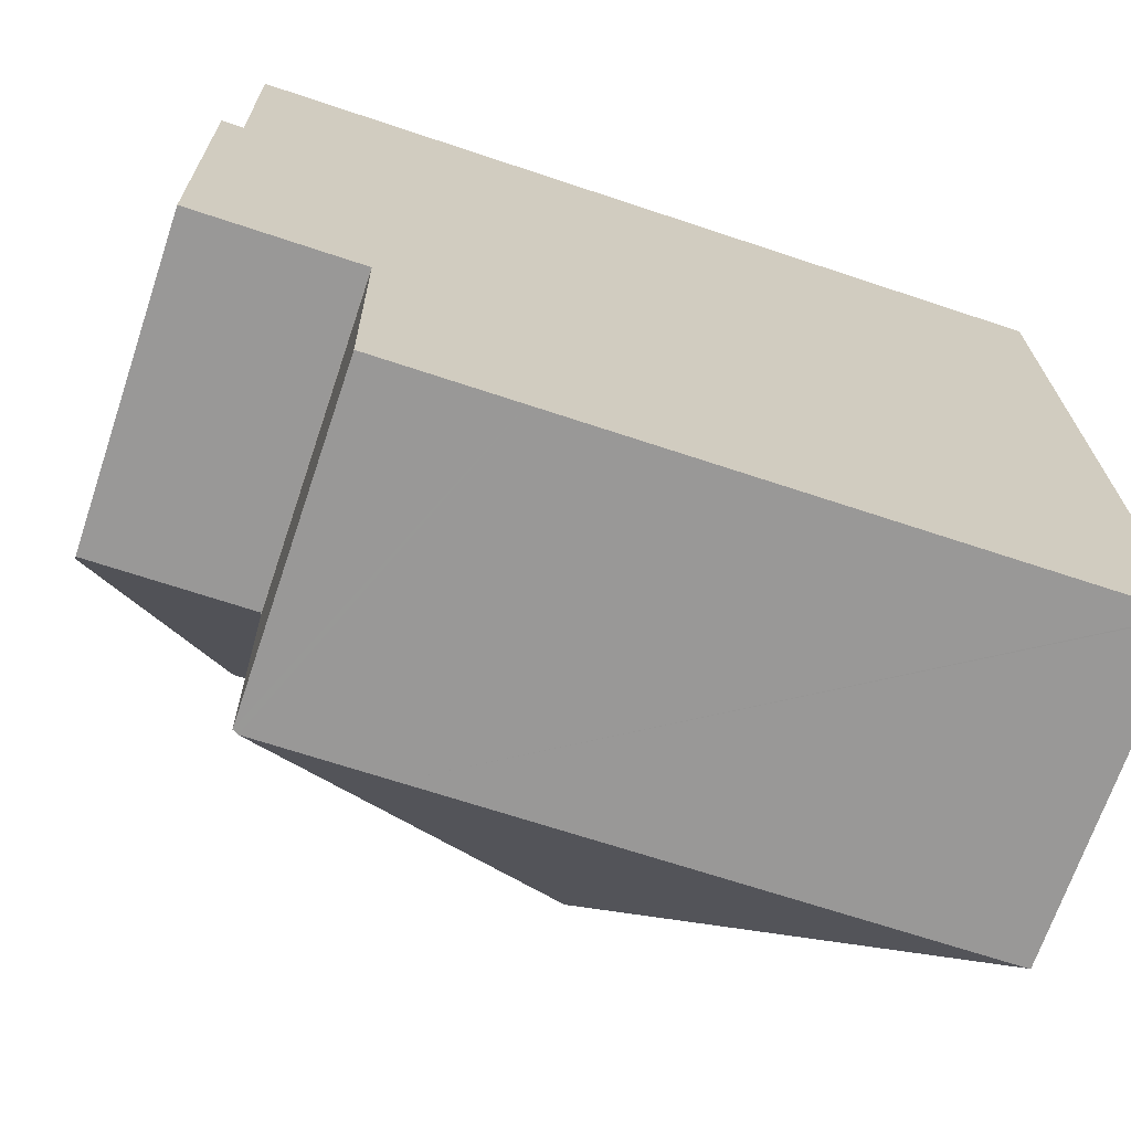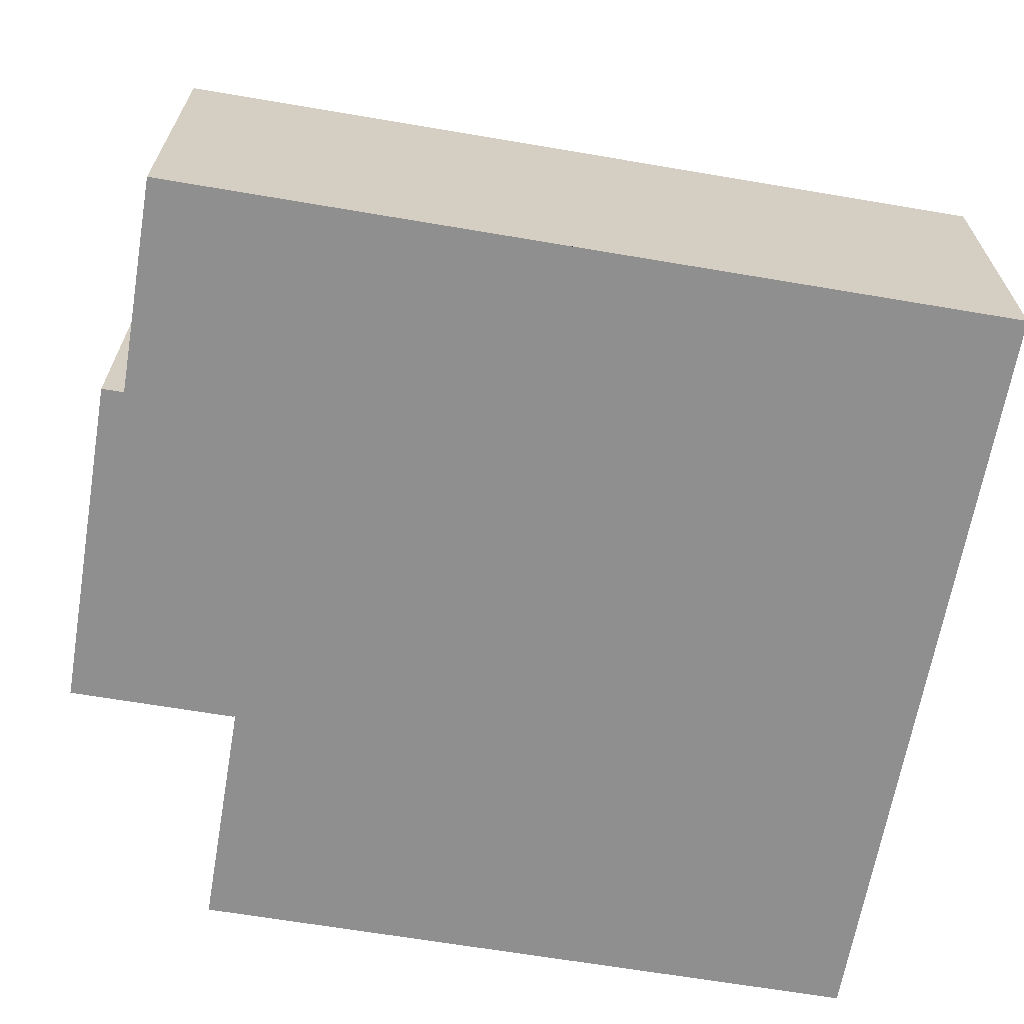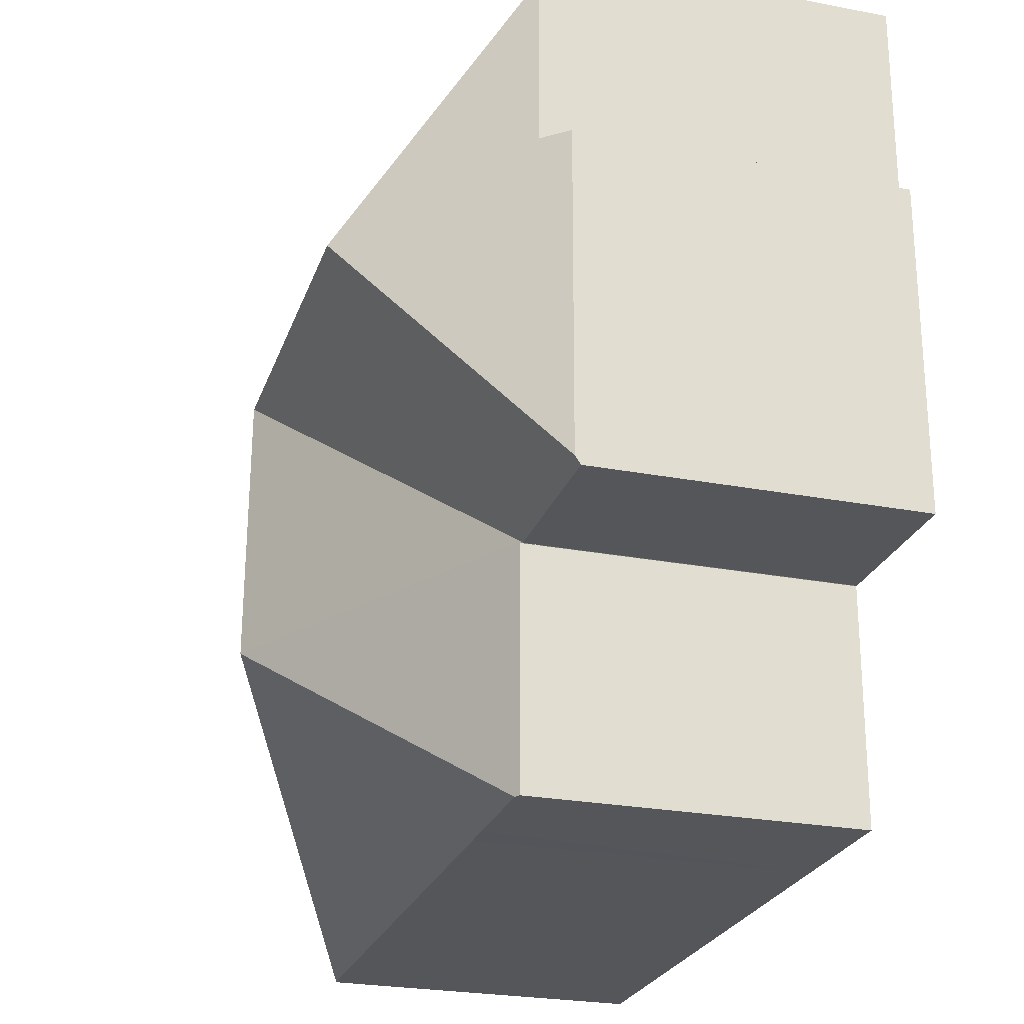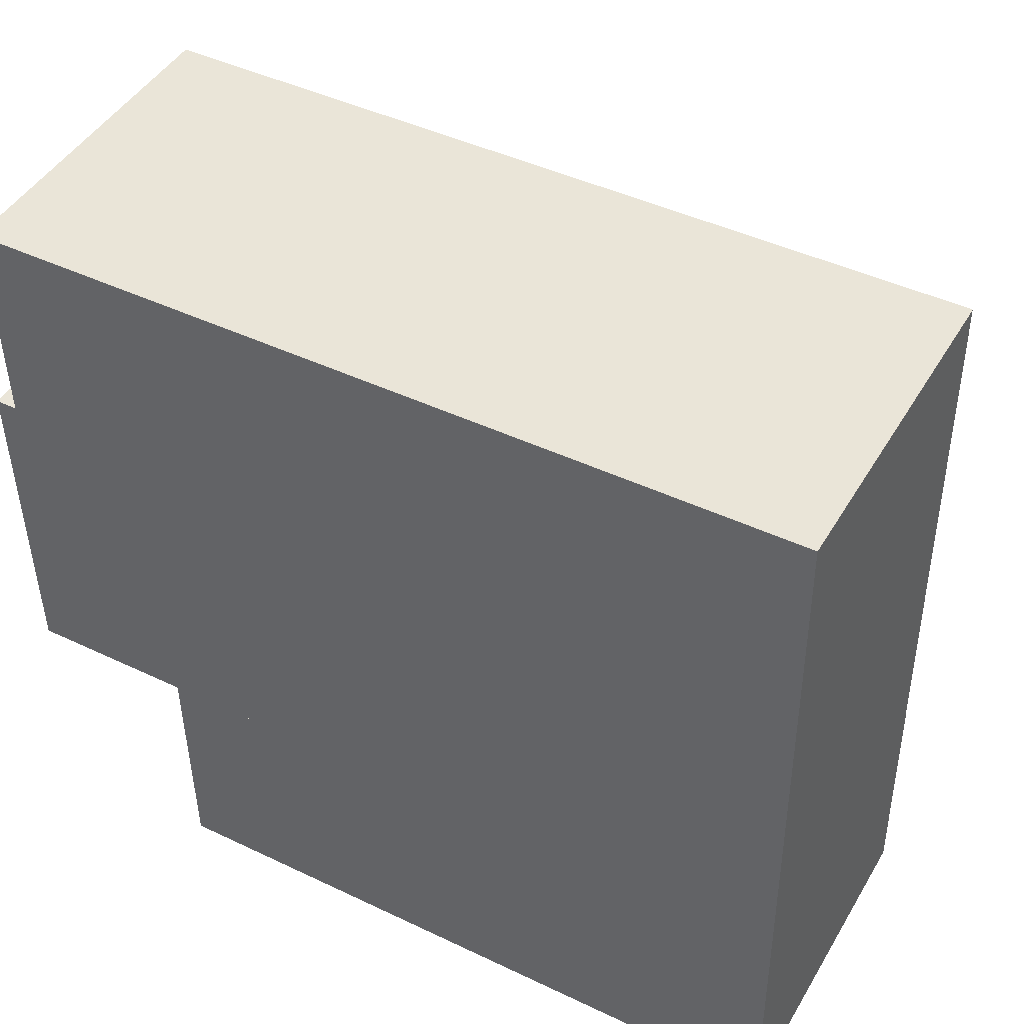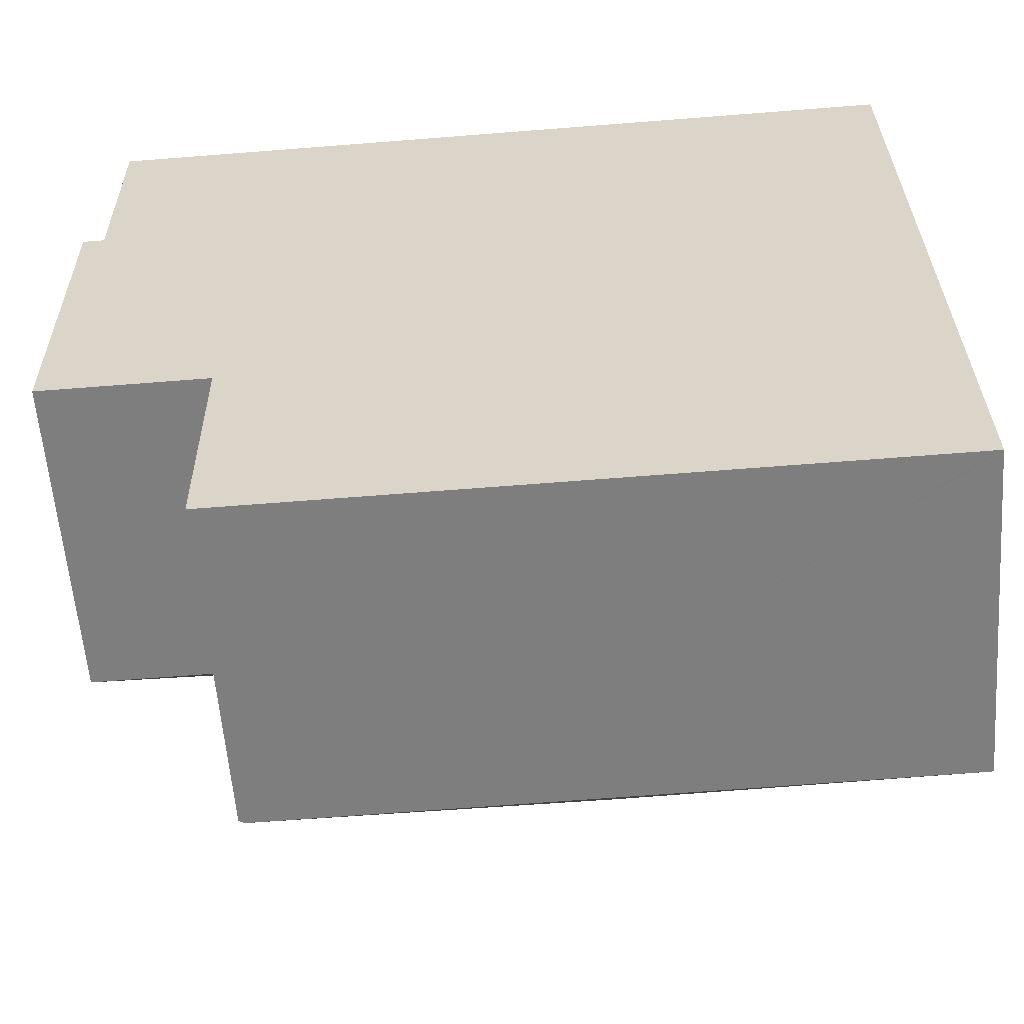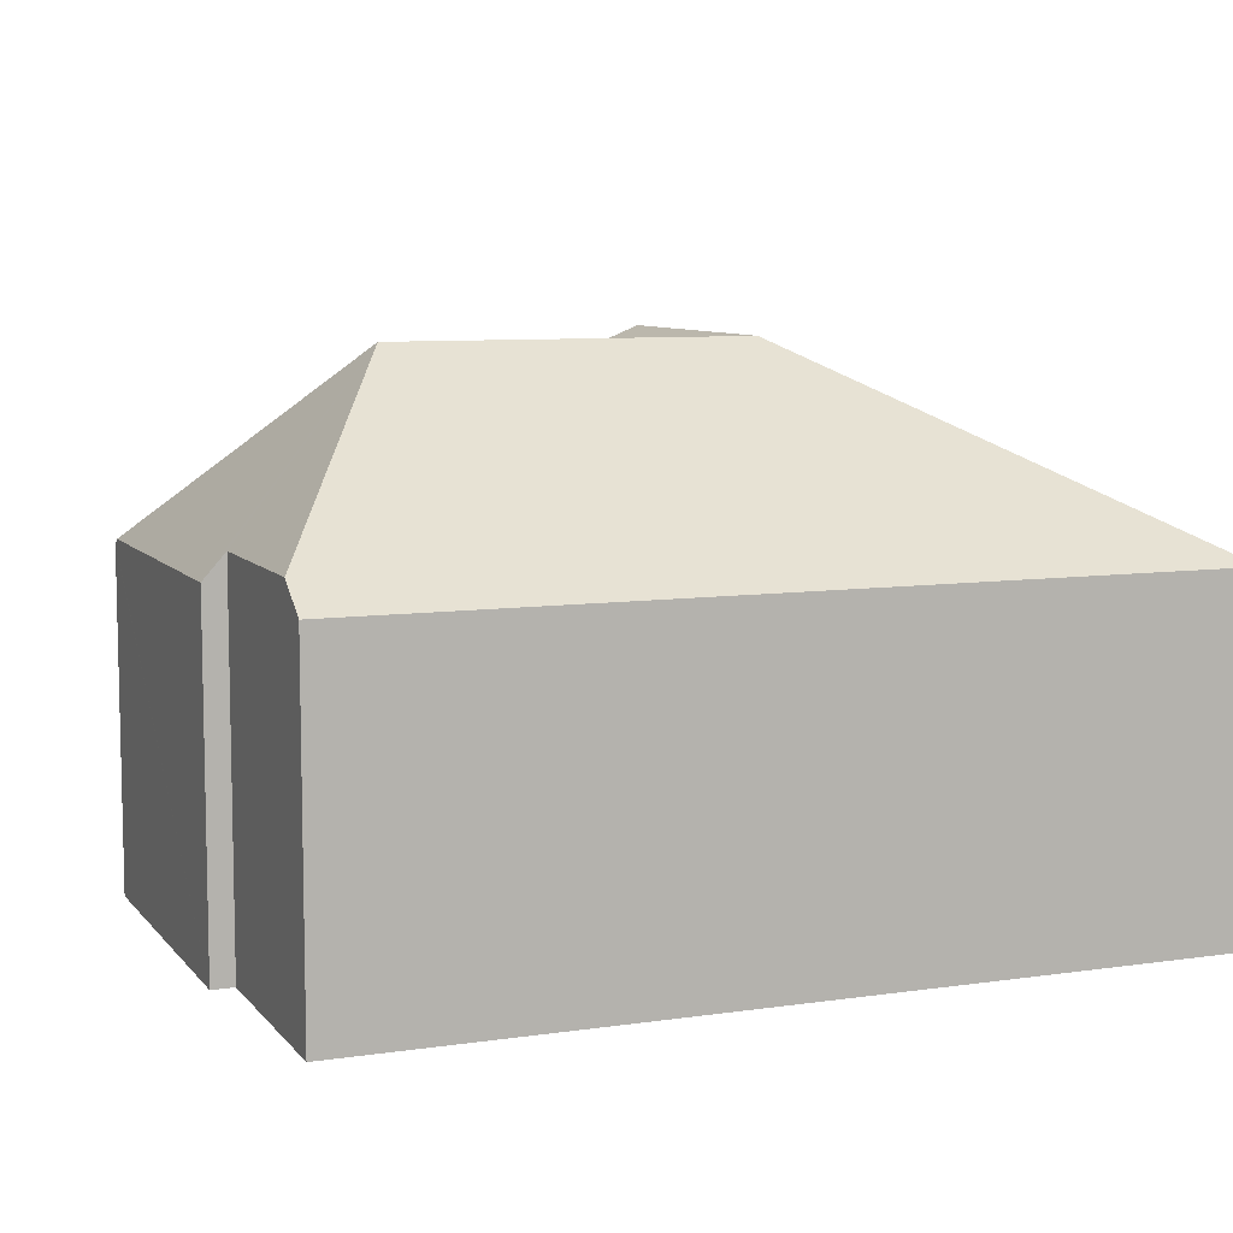
<metadata>
{"format":"obj","ext":"obj","renderer":"f3d","projection":"perspective","resolution":1024,"background":"white","views":[{"elev":-68.9,"azim":-18.6,"up":"+Z"},{"elev":-65.4,"azim":-10.4,"up":"+Y"},{"elev":-25.8,"azim":-106.9,"up":"+Z"},{"elev":45.8,"azim":29.1,"up":"+Z"},{"elev":-59.3,"azim":4.4,"up":"+Z"},{"elev":8.2,"azim":-22.6,"up":"+Y"}]}
</metadata>
<code>
v  19.03 7.348 -12.47
v  11.43 11.49 -7.272
v  18.97 7.348 -7.178
v  18.99 7.371 -12.47
v  6.909 7.371 -12.62
v  3.996 7.371 -12.66
v  6.24 7.371 -12.63
v  3.876 7.305 -12.66
v  3.811 7.305 -7.385
v  3.788 7.293 -7.367
v  3.788 4.511e-16 -7.367
v  11.43 4.453e-16 -7.272
v  18.97 4.395e-16 -7.178
v  19.03 7.638e-16 -12.47
v  18.99 7.639e-16 -12.47
v  6.909 7.731e-16 -12.62
v  3.876 7.754e-16 -12.66
v  6.24 7.736e-16 -12.63
v  3.996 7.753e-16 -12.66
v  3.811 4.522e-16 -7.385
v  3.636 7.342 4.798
v  0.435 7.923 3.913
v  0.424 7.342 4.758
v  3.702 11.49 -1.235
v  11.35 11.49 -1.139
v  6.125 7.342 4.829
v  6.909 7.342 4.839
v  18.79 7.341 4.987
v  0.483 7.923 0.006
v  0 7.385 4.522e-16
v  0.091 7.385 -7.251
v  18.97 7.329 -7.178
v  18.82 7.327 4.987
v  3.788 7.273 -7.367
v  0.093 7.261 -7.431
v  3.789 7.261 -7.385
v  0.093 7.273 -7.413
v  0.483 -3.674e-19 0.006
v  0 0 0
v  0.424 -2.913e-16 4.758
v  3.636 -2.938e-16 4.798
v  6.125 -2.957e-16 4.829
v  6.909 -2.963e-16 4.839
v  18.79 -3.054e-16 4.987
v  18.82 -3.054e-16 4.987
v  0.435 -2.396e-16 3.913
v  0.091 4.44e-16 -7.251
v  0.093 4.539e-16 -7.413
v  0.093 4.55e-16 -7.431
v  3.789 4.522e-16 -7.385
g defaultobject
f 1 2 3
f 2 1 4
f 5 2 4
f 2 5 6
f 6 5 7
f 8 2 6
f 2 8 9
f 2 9 10
f 11 2 10
f 2 11 3
f 3 11 12
f 3 12 13
f 13 1 3
f 1 13 14
f 14 4 1
f 4 14 5
f 5 14 15
f 5 15 16
f 5 16 7
f 7 16 6
f 6 16 8
f 8 16 17
f 17 16 18
f 17 18 19
f 17 9 8
f 9 17 20
f 20 10 9
f 10 20 11
f 11 20 12
f 12 14 13
f 14 12 15
f 15 12 16
f 16 12 20
f 16 20 17
f 16 17 18
f 18 17 19
f 21 22 23
f 22 21 24
f 24 21 25
f 25 21 26
f 25 26 27
f 25 27 28
f 22 24 29
f 30 29 24
f 31 30 24
f 32 28 33
f 28 32 25
f 25 32 2
f 25 2 34
f 24 25 34
f 35 34 36
f 34 35 24
f 24 35 37
f 31 24 37
f 30 38 29
f 38 30 39
f 40 21 23
f 21 40 26
f 26 40 27
f 27 40 28
f 28 40 41
f 28 41 42
f 28 42 43
f 28 43 44
f 28 44 33
f 33 44 45
f 38 22 29
f 22 38 23
f 23 38 40
f 40 38 46
f 31 39 30
f 39 31 37
f 39 37 35
f 39 35 47
f 47 35 48
f 48 35 49
f 33 13 32
f 13 33 45
f 11 36 34
f 36 11 50
f 13 2 32
f 2 13 34
f 34 13 12
f 34 12 11
f 50 35 36
f 35 50 49
f 50 48 49
f 48 50 47
f 47 50 39
f 39 50 11
f 39 11 12
f 39 12 13
f 39 13 38
f 38 13 45
f 38 45 46
f 46 45 40
f 40 45 41
f 41 45 42
f 42 45 43
f 43 45 44

</code>
